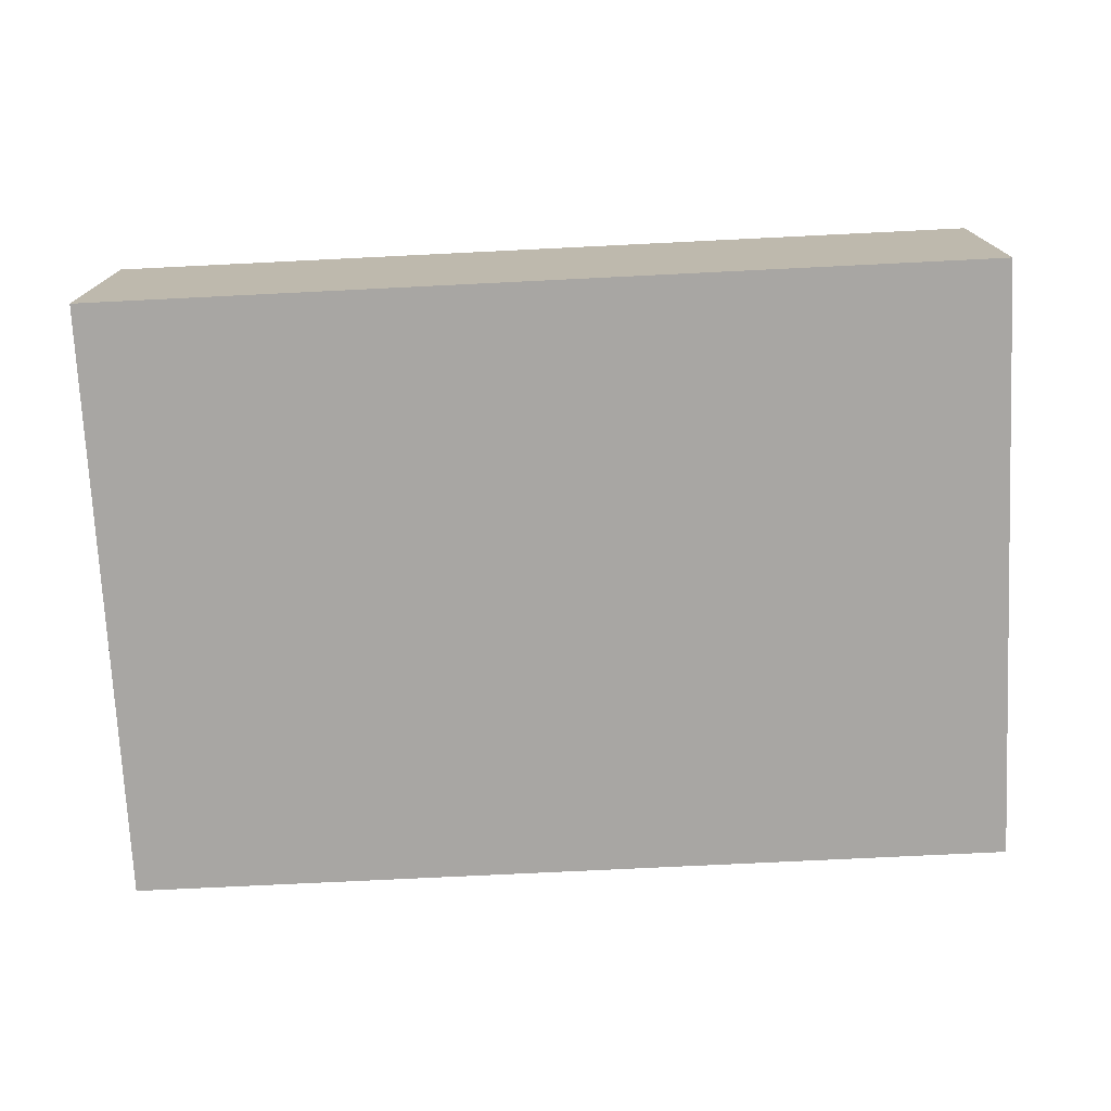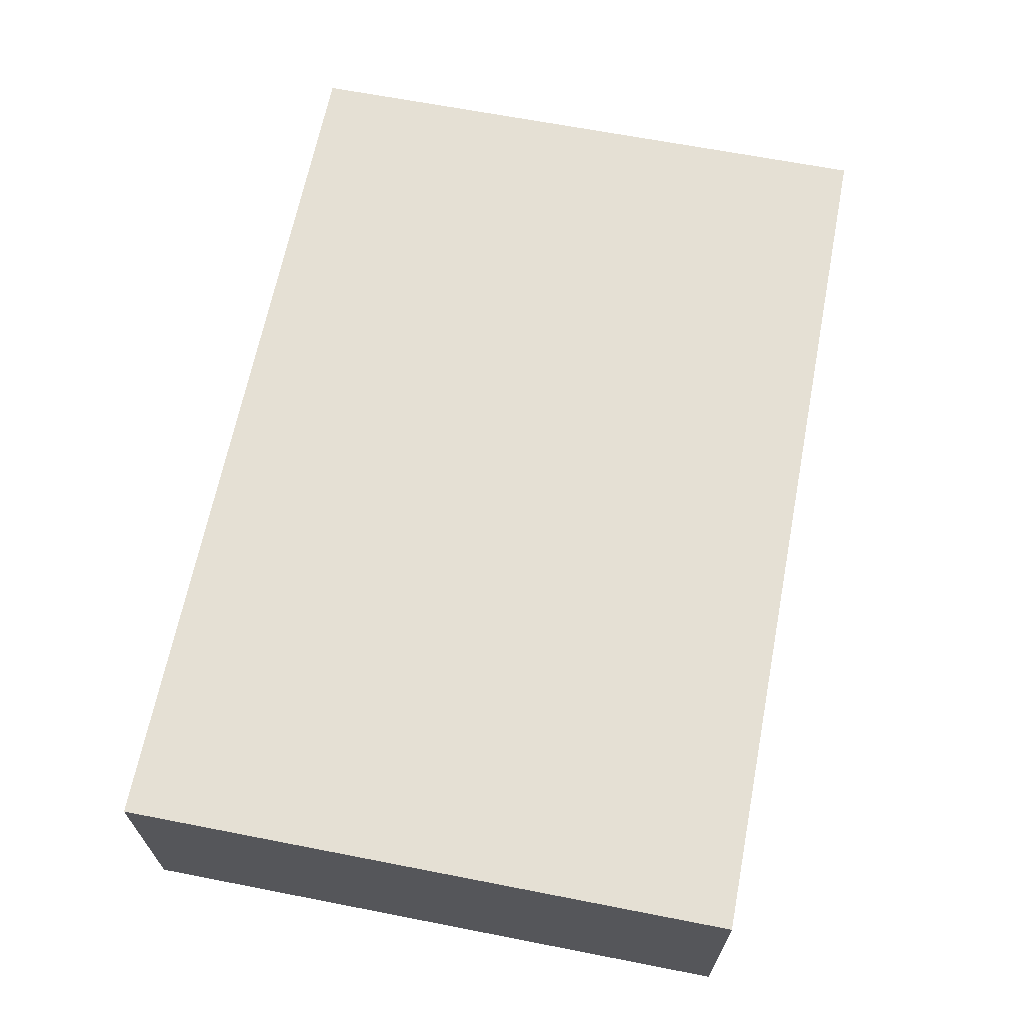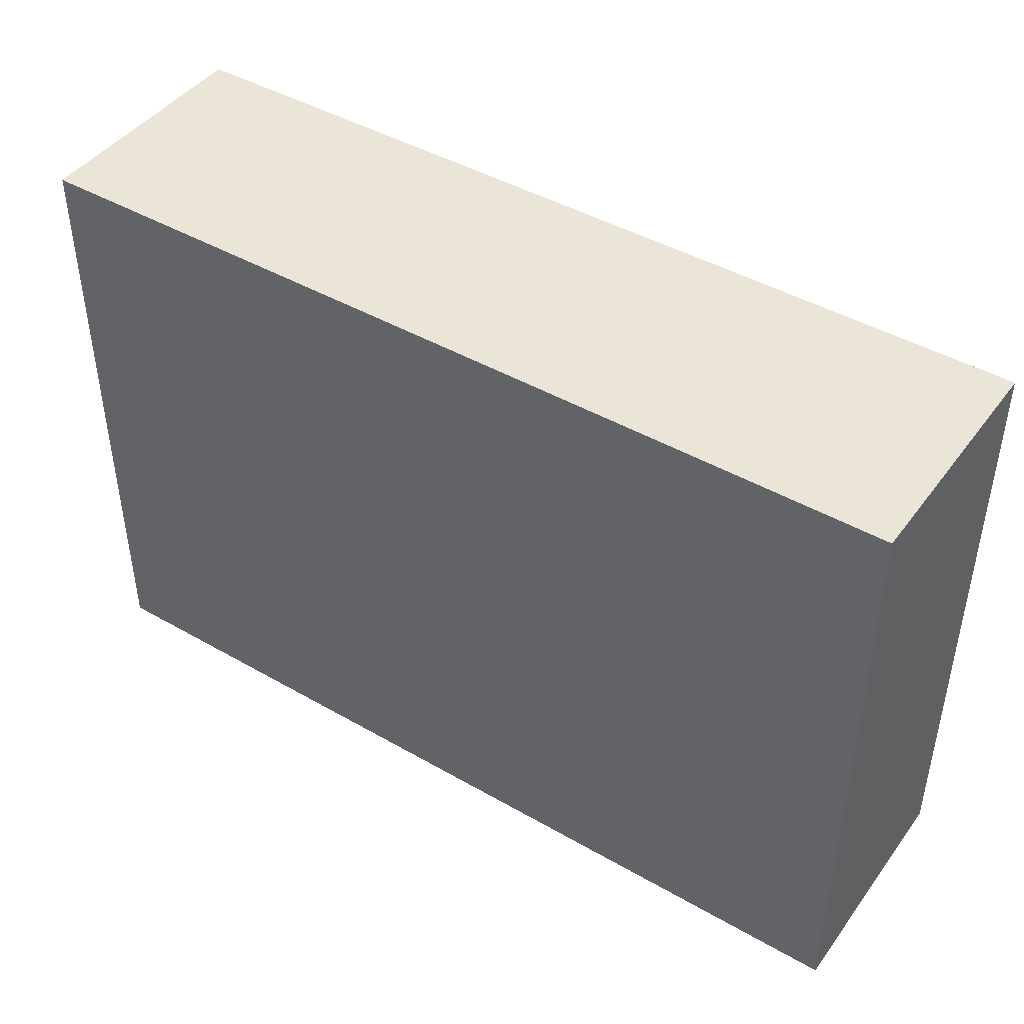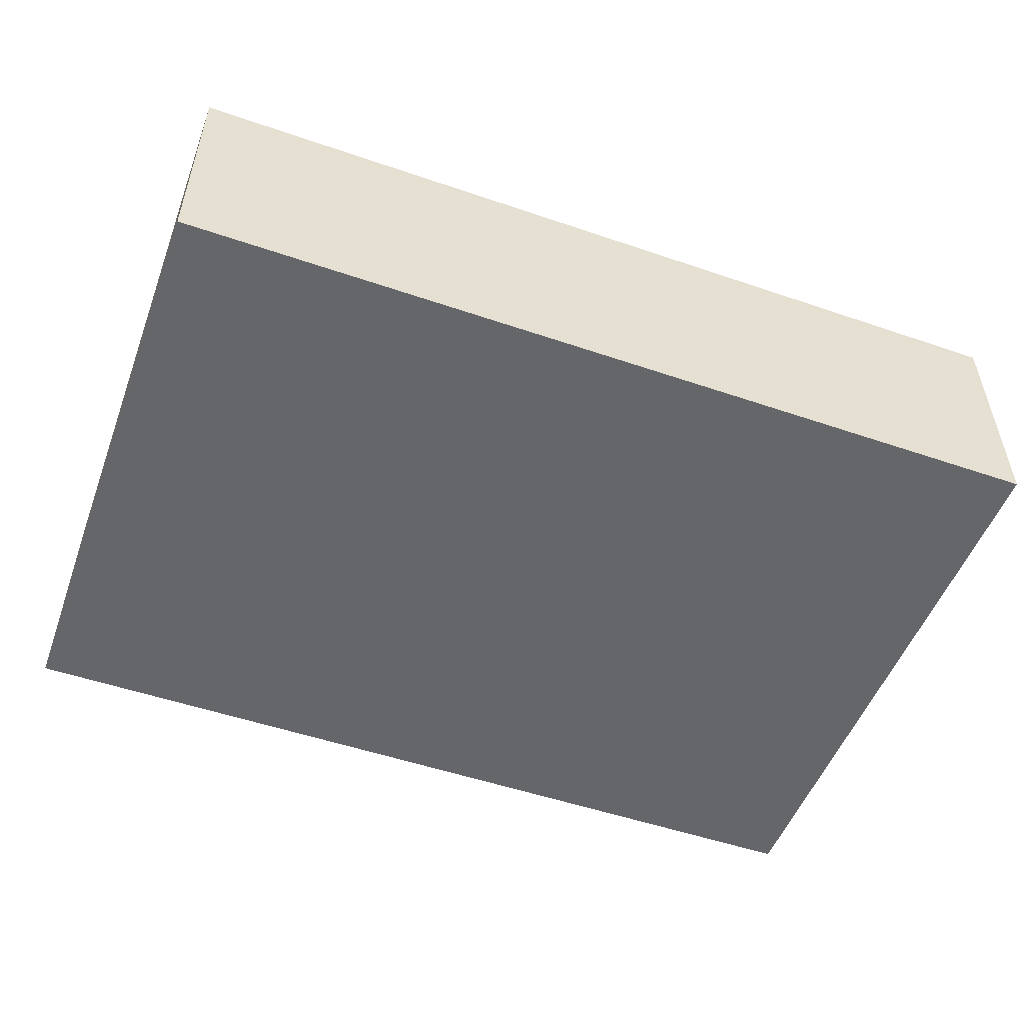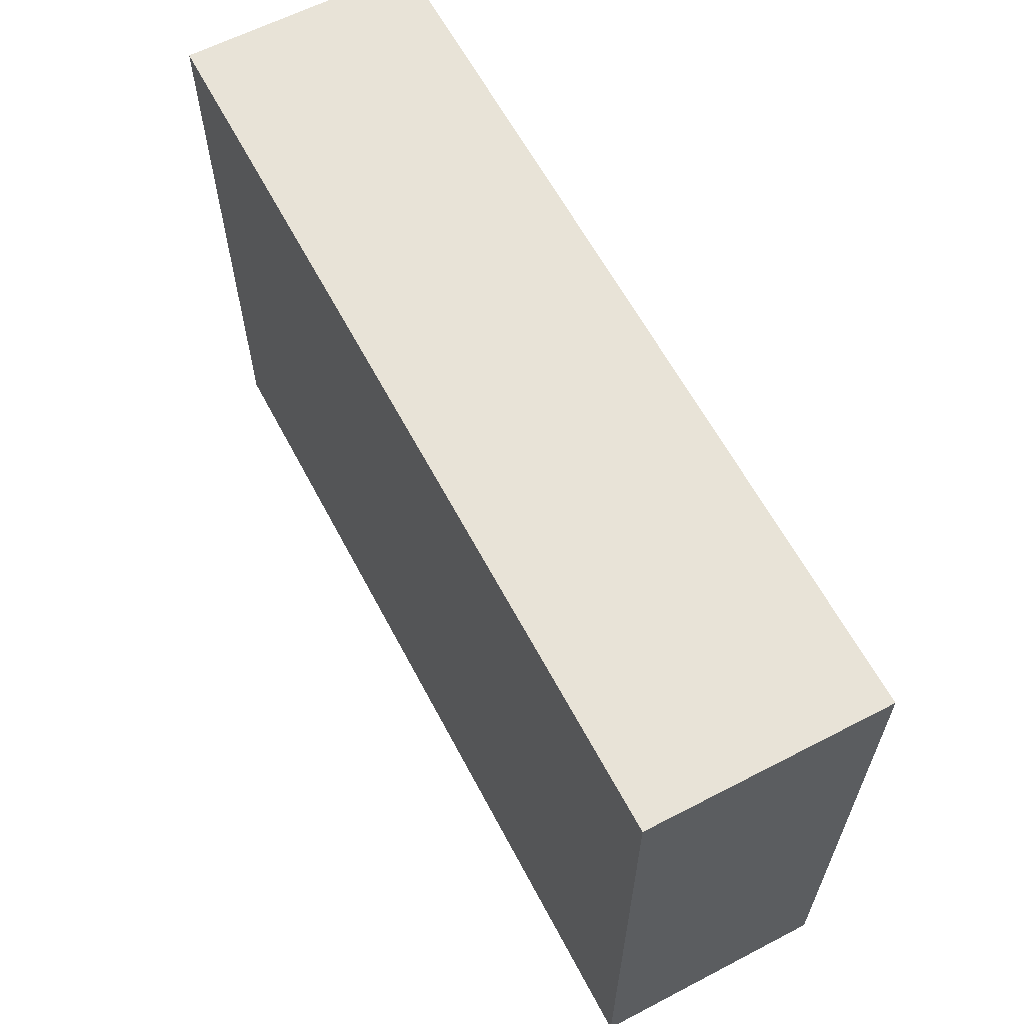
<metadata>
{"format":"obj","ext":"obj","renderer":"f3d","projection":"perspective","resolution":1024,"background":"white","views":[{"elev":-74.3,"azim":-177.2,"up":"+Z"},{"elev":65.5,"azim":101.1,"up":"+Z"},{"elev":44.3,"azim":33.9,"up":"+Y"},{"elev":-51.8,"azim":-20.3,"up":"+Z"},{"elev":61.8,"azim":-117.8,"up":"+Y"}]}
</metadata>
<code>
o Cube.157_Cube.286
v -101.7 25.26 34.17
v -101.7 30.35 34.17
v -101.7 25.26 32.19
v -101.7 30.35 32.19
v -94.24 25.26 34.17
v -94.24 30.35 34.17
v -94.24 25.26 32.19
v -94.24 30.35 32.19
v -101.7 27.8 34.17
v -101.7 27.8 32.19
v -94.24 27.8 32.19
v -94.24 27.8 34.17
v -97.98 25.26 32.19
v -97.98 30.35 32.19
v -97.98 25.26 34.17
v -97.98 30.35 34.17
v -97.98 27.8 34.17
v -97.98 27.8 32.19
v -101.7 26.53 32.19
v -94.24 26.53 32.19
v -94.24 26.53 34.17
v -101.7 26.53 34.17
v -97.98 26.53 32.19
v -97.98 26.53 34.17
v -101.7 27.65 34.17
v -101.7 27.65 32.19
v -94.24 27.65 32.19
v -94.24 27.65 34.17
v -97.98 27.65 32.19
v -97.98 27.65 34.17
v -101.7 26.66 32.19
v -94.24 26.66 32.19
v -94.24 26.66 34.17
v -97.98 26.66 32.19
v -97.98 26.66 34.17
v -101.7 26.66 34.17
v -99.85 25.26 32.19
v -99.85 30.35 34.17
v -99.85 27.8 34.17
v -99.85 30.35 32.19
v -99.85 25.26 34.17
v -99.85 27.8 32.19
v -99.85 26.53 32.19
v -99.85 26.53 34.17
v -99.85 27.65 32.19
v -99.85 27.65 34.17
v -99.85 26.66 34.17
v -99.85 26.66 32.19
v -100.8 25.26 32.19
v -100.8 30.35 34.17
v -100.8 27.8 34.17
v -100.8 26.53 34.17
v -100.8 27.65 34.17
v -100.8 26.66 34.17
v -100.8 30.35 32.19
v -100.8 25.26 34.17
v -100.8 27.8 32.19
v -100.8 26.53 32.19
v -100.8 27.65 32.19
v -100.8 26.66 32.19
v -101.3 25.26 32.19
v -101.3 30.35 34.17
v -101.3 27.8 34.17
v -101.3 26.53 34.17
v -101.3 27.65 34.17
v -101.3 26.66 34.17
v -101.3 30.35 32.19
v -101.3 25.26 34.17
v -101.3 27.8 32.19
v -101.3 26.53 32.19
v -101.3 27.65 32.19
v -101.3 26.66 32.19
v -100.3 30.35 32.19
v -100.3 25.26 34.17
v -100.3 27.8 32.19
v -100.3 26.53 32.19
v -100.3 27.65 32.19
v -100.3 26.66 32.19
v -100.3 25.26 32.19
v -100.3 30.35 34.17
v -100.3 27.8 34.17
v -100.3 26.53 34.17
v -100.3 27.65 34.17
v -100.3 26.66 34.17
v -98.92 30.35 32.19
v -98.92 25.26 34.17
v -98.92 27.8 32.19
v -98.92 26.53 32.19
v -98.92 27.65 32.19
v -98.92 26.66 32.19
v -98.92 25.26 32.19
v -98.92 30.35 34.17
v -98.92 27.8 34.17
v -98.92 26.53 34.17
v -98.92 27.65 34.17
v -98.92 26.66 34.17
v -99.39 25.26 32.19
v -99.39 30.35 34.17
v -99.39 27.8 34.17
v -99.39 26.53 34.17
v -99.39 27.65 34.17
v -99.39 26.66 34.17
v -99.39 30.35 32.19
v -99.39 25.26 34.17
v -99.39 27.8 32.19
v -99.39 26.53 32.19
v -99.39 27.65 32.19
v -99.39 26.66 32.19
v -98.45 30.35 32.19
v -98.45 25.26 34.17
v -98.45 27.8 32.19
v -98.45 26.53 32.19
v -98.45 27.65 32.19
v -98.45 26.66 32.19
v -98.45 25.26 32.19
v -98.45 30.35 34.17
v -98.45 27.8 34.17
v -98.45 26.53 34.17
v -98.45 27.65 34.17
v -98.45 26.66 34.17
v -96.11 30.35 32.19
v -96.11 25.26 34.17
v -96.11 27.8 32.19
v -96.11 25.26 32.19
v -96.11 30.35 34.17
v -96.11 27.8 34.17
v -96.11 26.53 34.17
v -96.11 26.53 32.19
v -96.11 27.65 34.17
v -96.11 27.65 32.19
v -96.11 26.66 32.19
v -96.11 26.66 34.17
v -97.05 25.26 32.19
v -97.05 30.35 34.17
v -97.05 27.8 34.17
v -97.05 26.53 34.17
v -97.05 27.65 34.17
v -97.05 26.66 34.17
v -97.05 30.35 32.19
v -97.05 25.26 34.17
v -97.05 27.8 32.19
v -97.05 26.53 32.19
v -97.05 27.65 32.19
v -97.05 26.66 32.19
v -95.18 30.35 32.19
v -95.18 25.26 34.17
v -95.18 27.8 32.19
v -95.18 26.53 32.19
v -95.18 27.65 32.19
v -95.18 26.66 32.19
v -95.18 25.26 32.19
v -95.18 30.35 34.17
v -95.18 27.8 34.17
v -95.18 26.53 34.17
v -95.18 27.65 34.17
v -95.18 26.66 34.17
v -94.71 30.35 32.19
v -94.71 25.26 34.17
v -94.71 27.8 32.19
v -94.71 26.53 32.19
v -94.71 27.65 32.19
v -94.71 26.66 32.19
v -94.71 25.26 32.19
v -94.71 30.35 34.17
v -94.71 27.8 34.17
v -94.71 26.53 34.17
v -94.71 27.65 34.17
v -94.71 26.66 34.17
v -95.64 25.26 32.19
v -95.64 30.35 34.17
v -95.64 27.8 34.17
v -95.64 26.53 34.17
v -95.64 27.65 34.17
v -95.64 26.66 34.17
v -95.64 30.35 32.19
v -95.64 25.26 34.17
v -95.64 27.8 32.19
v -95.64 26.53 32.19
v -95.64 27.65 32.19
v -95.64 26.66 32.19
v -96.58 30.35 32.19
v -96.58 25.26 34.17
v -96.58 27.8 32.19
v -96.58 26.53 32.19
v -96.58 27.65 32.19
v -96.58 26.66 32.19
v -96.58 25.26 32.19
v -96.58 30.35 34.17
v -96.58 27.8 34.17
v -96.58 26.53 34.17
v -96.58 27.65 34.17
v -96.58 26.66 34.17
v -97.52 25.26 32.19
v -97.52 30.35 34.17
v -97.52 27.8 34.17
v -97.52 26.53 34.17
v -97.52 27.65 34.17
v -97.52 26.66 34.17
v -97.52 30.35 32.19
v -97.52 25.26 34.17
v -97.52 27.8 32.19
v -97.52 26.53 32.19
v -97.52 27.65 32.19
v -97.52 26.66 32.19
v -101.7 27.16 34.17
v -101.7 27.16 32.19
v -94.24 27.16 32.19
v -94.24 27.16 34.17
v -97.98 27.16 32.19
v -97.98 27.16 34.17
v -99.85 27.16 34.17
v -99.85 27.16 32.19
v -100.8 27.16 32.19
v -100.8 27.16 34.17
v -101.3 27.16 32.19
v -101.3 27.16 34.17
v -100.3 27.16 34.17
v -100.3 27.16 32.19
v -98.92 27.16 34.17
v -98.92 27.16 32.19
v -99.39 27.16 32.19
v -99.39 27.16 34.17
v -98.45 27.16 34.17
v -98.45 27.16 32.19
v -96.11 27.16 32.19
v -96.11 27.16 34.17
v -97.05 27.16 32.19
v -97.05 27.16 34.17
v -95.18 27.16 34.17
v -95.18 27.16 32.19
v -94.71 27.16 34.17
v -94.71 27.16 32.19
v -95.64 27.16 32.19
v -95.64 27.16 34.17
v -96.58 27.16 34.17
v -96.58 27.16 32.19
v -97.52 27.16 32.19
v -97.52 27.16 34.17
f 2 10 9
f 157 11 159
f 8 12 11
f 62 9 63
f 7 158 163
f 4 62 67
f 63 25 65
f 11 28 27
f 159 27 161
f 9 26 25
f 111 29 113
f 195 30 197
f 14 194 199
f 194 17 195
f 109 18 111
f 197 210 238
f 113 209 224
f 25 206 205
f 161 207 232
f 27 208 207
f 65 205 216
f 66 22 64
f 32 21 20
f 162 20 160
f 36 19 22
f 114 23 112
f 198 24 196
f 78 43 76
f 102 44 100
f 101 211 222
f 77 212 218
f 73 42 75
f 75 45 77
f 99 46 101
f 40 98 103
f 98 39 99
f 69 59 71
f 67 57 69
f 71 213 215
f 72 58 70
f 84 52 82
f 83 214 217
f 81 53 83
f 55 80 73
f 80 51 81
f 31 70 19
f 26 215 206
f 4 69 10
f 61 1 3
f 10 71 26
f 54 64 52
f 53 216 214
f 51 65 53
f 67 50 55
f 50 63 51
f 38 81 39
f 73 38 40
f 39 83 46
f 46 217 211
f 47 82 44
f 57 77 59
f 55 75 57
f 59 218 213
f 60 76 58
f 116 93 117
f 85 116 109
f 117 95 119
f 119 219 223
f 120 94 118
f 108 88 106
f 107 220 221
f 103 87 105
f 105 89 107
f 42 107 45
f 40 105 42
f 45 221 212
f 48 106 43
f 92 99 93
f 103 92 85
f 93 101 95
f 95 222 219
f 96 100 94
f 35 118 24
f 30 223 210
f 17 119 30
f 109 16 14
f 16 117 17
f 90 112 88
f 89 224 220
f 85 111 87
f 87 113 89
f 174 127 172
f 186 128 184
f 185 225 236
f 173 226 234
f 170 126 171
f 121 170 175
f 171 129 173
f 183 130 185
f 181 123 183
f 199 141 201
f 201 143 203
f 203 227 237
f 204 142 202
f 192 136 190
f 191 228 235
f 188 135 189
f 139 188 181
f 189 137 191
f 165 155 167
f 145 164 157
f 164 153 165
f 167 229 231
f 168 154 166
f 180 148 178
f 179 230 233
f 177 149 179
f 175 147 177
f 33 166 21
f 28 231 208
f 6 165 12
f 157 6 8
f 12 167 28
f 150 160 148
f 149 232 230
f 147 161 149
f 145 159 147
f 121 177 123
f 123 179 130
f 130 233 225
f 131 178 128
f 153 173 155
f 175 152 145
f 152 171 153
f 155 234 229
f 156 172 154
f 126 191 129
f 181 125 121
f 125 189 126
f 129 235 226
f 132 190 127
f 139 183 141
f 141 185 143
f 143 236 227
f 144 184 142
f 34 202 23
f 29 237 209
f 18 203 29
f 14 201 18
f 138 196 136
f 137 238 228
f 134 195 135
f 199 134 139
f 135 197 137
f 228 198 138
f 209 204 34
f 227 186 144
f 226 192 132
f 229 174 156
f 225 180 131
f 230 162 150
f 208 168 33
f 233 150 180
f 231 156 168
f 235 138 192
f 237 144 204
f 234 132 174
f 236 131 186
f 220 114 90
f 210 120 35
f 219 102 96
f 212 108 48
f 221 90 108
f 223 96 120
f 213 78 60
f 211 84 47
f 214 66 54
f 206 72 31
f 217 54 84
f 215 60 72
f 218 48 78
f 222 47 102
f 216 36 66
f 207 33 32
f 232 32 162
f 205 31 36
f 224 34 114
f 238 35 198
f 2 4 10
f 157 8 11
f 8 6 12
f 62 2 9
f 7 5 158
f 4 2 62
f 63 9 25
f 11 12 28
f 159 11 27
f 9 10 26
f 111 18 29
f 195 17 30
f 14 16 194
f 194 16 17
f 109 14 18
f 197 30 210
f 113 29 209
f 25 26 206
f 161 27 207
f 27 28 208
f 65 25 205
f 66 36 22
f 32 33 21
f 162 32 20
f 36 31 19
f 114 34 23
f 198 35 24
f 78 48 43
f 102 47 44
f 101 46 211
f 77 45 212
f 73 40 42
f 75 42 45
f 99 39 46
f 40 38 98
f 98 38 39
f 69 57 59
f 67 55 57
f 71 59 213
f 72 60 58
f 84 54 52
f 83 53 214
f 81 51 53
f 55 50 80
f 80 50 51
f 31 72 70
f 26 71 215
f 4 67 69
f 61 68 1
f 10 69 71
f 54 66 64
f 53 65 216
f 51 63 65
f 67 62 50
f 50 62 63
f 38 80 81
f 73 80 38
f 39 81 83
f 46 83 217
f 47 84 82
f 57 75 77
f 55 73 75
f 59 77 218
f 60 78 76
f 116 92 93
f 85 92 116
f 117 93 95
f 119 95 219
f 120 96 94
f 108 90 88
f 107 89 220
f 103 85 87
f 105 87 89
f 42 105 107
f 40 103 105
f 45 107 221
f 48 108 106
f 92 98 99
f 103 98 92
f 93 99 101
f 95 101 222
f 96 102 100
f 35 120 118
f 30 119 223
f 17 117 119
f 109 116 16
f 16 116 117
f 90 114 112
f 89 113 224
f 85 109 111
f 87 111 113
f 174 132 127
f 186 131 128
f 185 130 225
f 173 129 226
f 170 125 126
f 121 125 170
f 171 126 129
f 183 123 130
f 181 121 123
f 199 139 141
f 201 141 143
f 203 143 227
f 204 144 142
f 192 138 136
f 191 137 228
f 188 134 135
f 139 134 188
f 189 135 137
f 165 153 155
f 145 152 164
f 164 152 153
f 167 155 229
f 168 156 154
f 180 150 148
f 179 149 230
f 177 147 149
f 175 145 147
f 33 168 166
f 28 167 231
f 6 164 165
f 157 164 6
f 12 165 167
f 150 162 160
f 149 161 232
f 147 159 161
f 145 157 159
f 121 175 177
f 123 177 179
f 130 179 233
f 131 180 178
f 153 171 173
f 175 170 152
f 152 170 171
f 155 173 234
f 156 174 172
f 126 189 191
f 181 188 125
f 125 188 189
f 129 191 235
f 132 192 190
f 139 181 183
f 141 183 185
f 143 185 236
f 144 186 184
f 34 204 202
f 29 203 237
f 18 201 203
f 14 199 201
f 138 198 196
f 137 197 238
f 134 194 195
f 199 194 134
f 135 195 197
f 228 238 198
f 209 237 204
f 227 236 186
f 226 235 192
f 229 234 174
f 225 233 180
f 230 232 162
f 208 231 168
f 233 230 150
f 231 229 156
f 235 228 138
f 237 227 144
f 234 226 132
f 236 225 131
f 220 224 114
f 210 223 120
f 219 222 102
f 212 221 108
f 221 220 90
f 223 219 96
f 213 218 78
f 211 217 84
f 214 216 66
f 206 215 72
f 217 214 54
f 215 213 60
f 218 212 48
f 222 211 47
f 216 205 36
f 207 208 33
f 232 207 32
f 205 206 31
f 224 209 34
f 238 210 35
f 13 110 115
f 196 15 200
f 112 13 115
f 22 3 1
f 160 7 163
f 20 5 7
f 64 1 68
f 100 41 104
f 76 37 79
f 37 74 79
f 49 68 61
f 70 49 61
f 82 56 74
f 19 61 3
f 52 68 56
f 44 74 41
f 79 56 49
f 58 79 49
f 118 86 110
f 106 91 97
f 91 104 97
f 97 41 37
f 43 97 37
f 94 104 86
f 24 110 15
f 88 115 91
f 115 86 91
f 184 124 187
f 172 122 176
f 124 182 187
f 133 200 193
f 202 133 193
f 190 140 182
f 166 146 158
f 178 151 169
f 151 176 169
f 21 158 5
f 148 163 151
f 163 146 151
f 169 122 124
f 128 169 124
f 154 176 146
f 127 182 122
f 187 140 133
f 142 187 133
f 23 193 13
f 193 15 13
f 136 200 140
f 13 15 110
f 196 24 15
f 112 23 13
f 22 19 3
f 160 20 7
f 20 21 5
f 64 22 1
f 100 44 41
f 76 43 37
f 37 41 74
f 49 56 68
f 70 58 49
f 82 52 56
f 19 70 61
f 52 64 68
f 44 82 74
f 79 74 56
f 58 76 79
f 118 94 86
f 106 88 91
f 91 86 104
f 97 104 41
f 43 106 97
f 94 100 104
f 24 118 110
f 88 112 115
f 115 110 86
f 184 128 124
f 172 127 122
f 124 122 182
f 133 140 200
f 202 142 133
f 190 136 140
f 166 154 146
f 178 148 151
f 151 146 176
f 21 166 158
f 148 160 163
f 163 158 146
f 169 176 122
f 128 178 169
f 154 172 176
f 127 190 182
f 187 182 140
f 142 184 187
f 23 202 193
f 193 200 15
f 136 196 200

</code>
